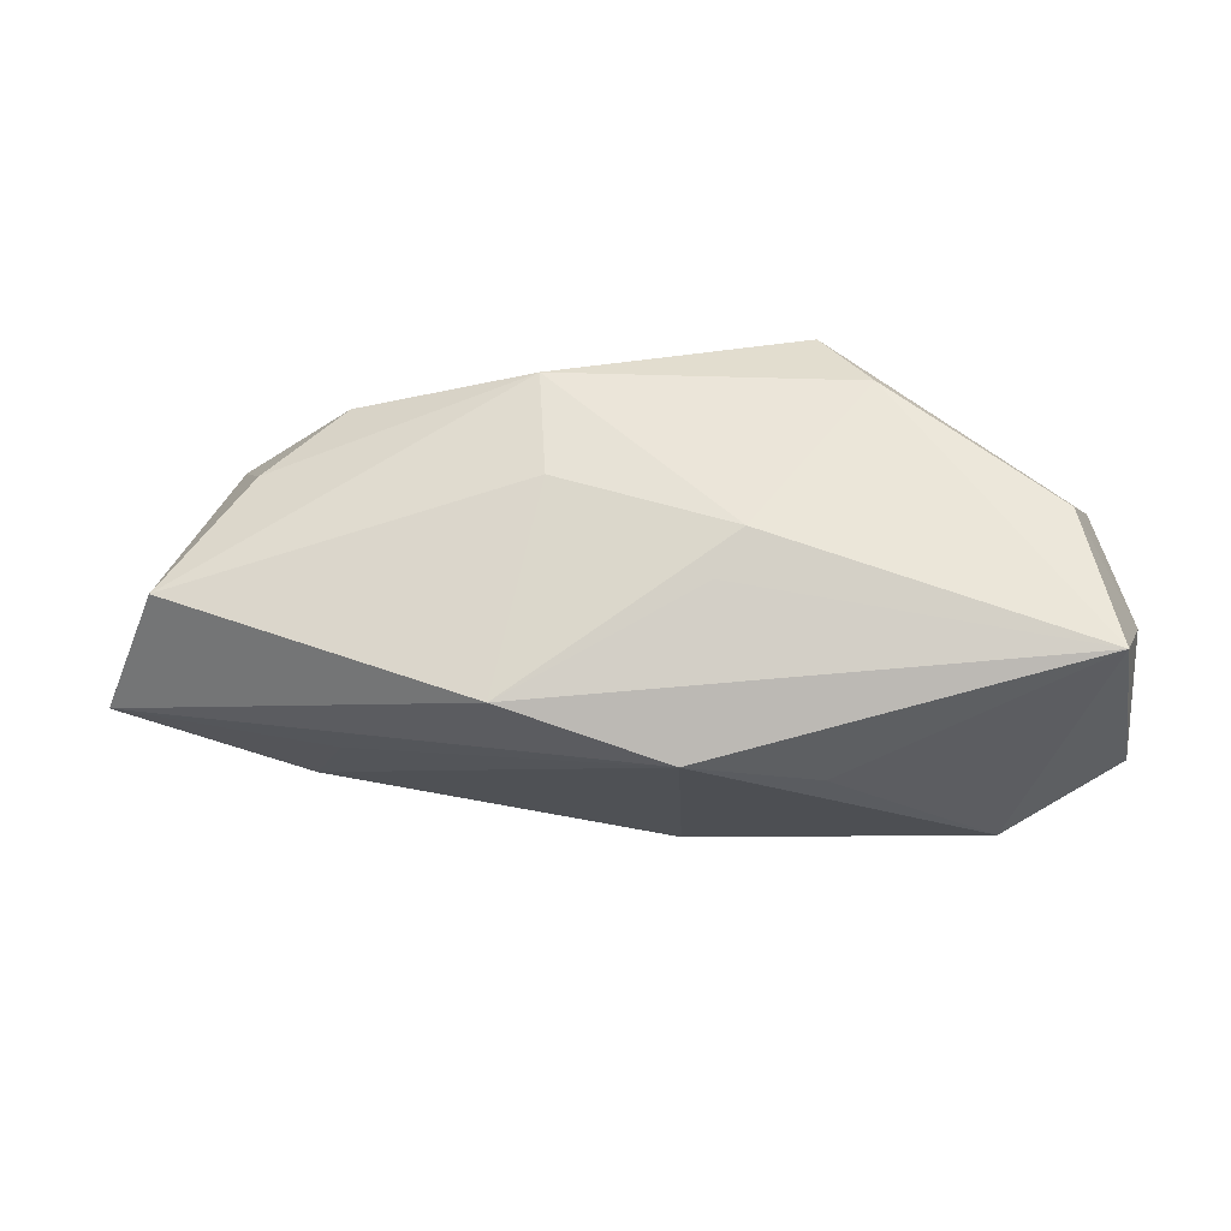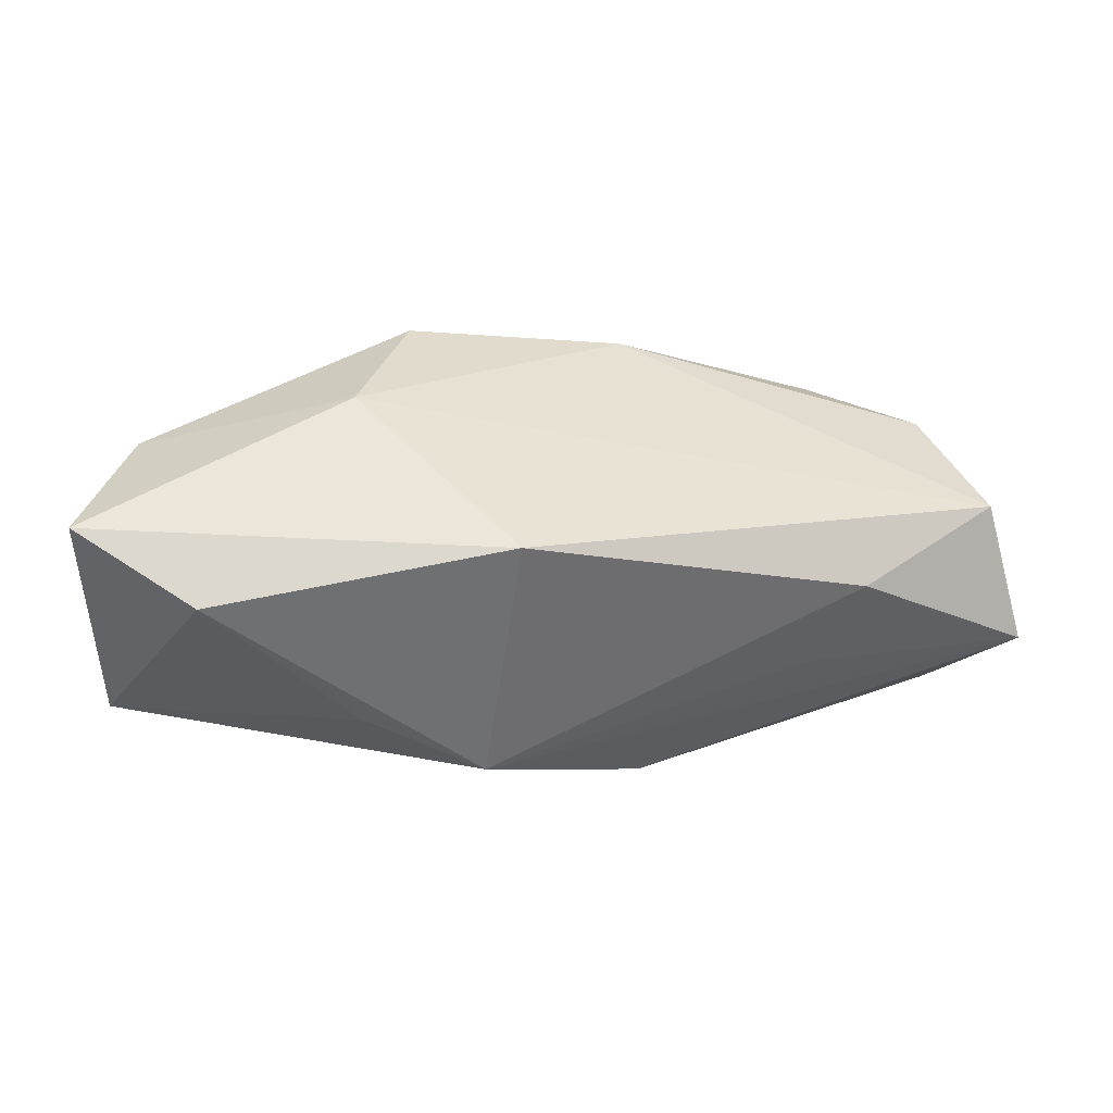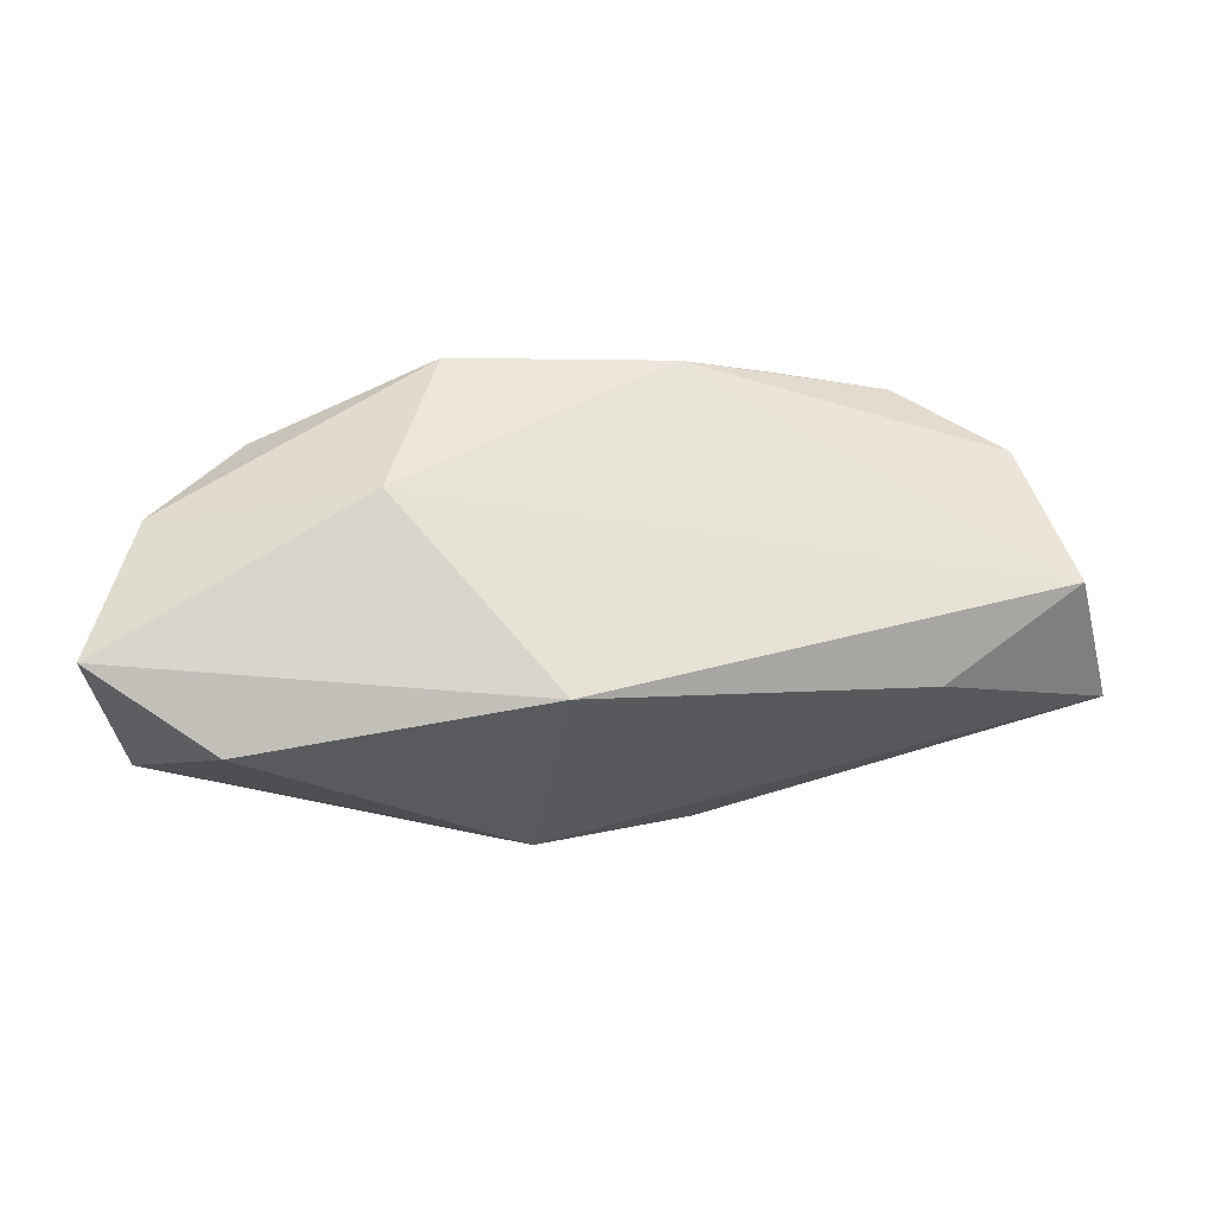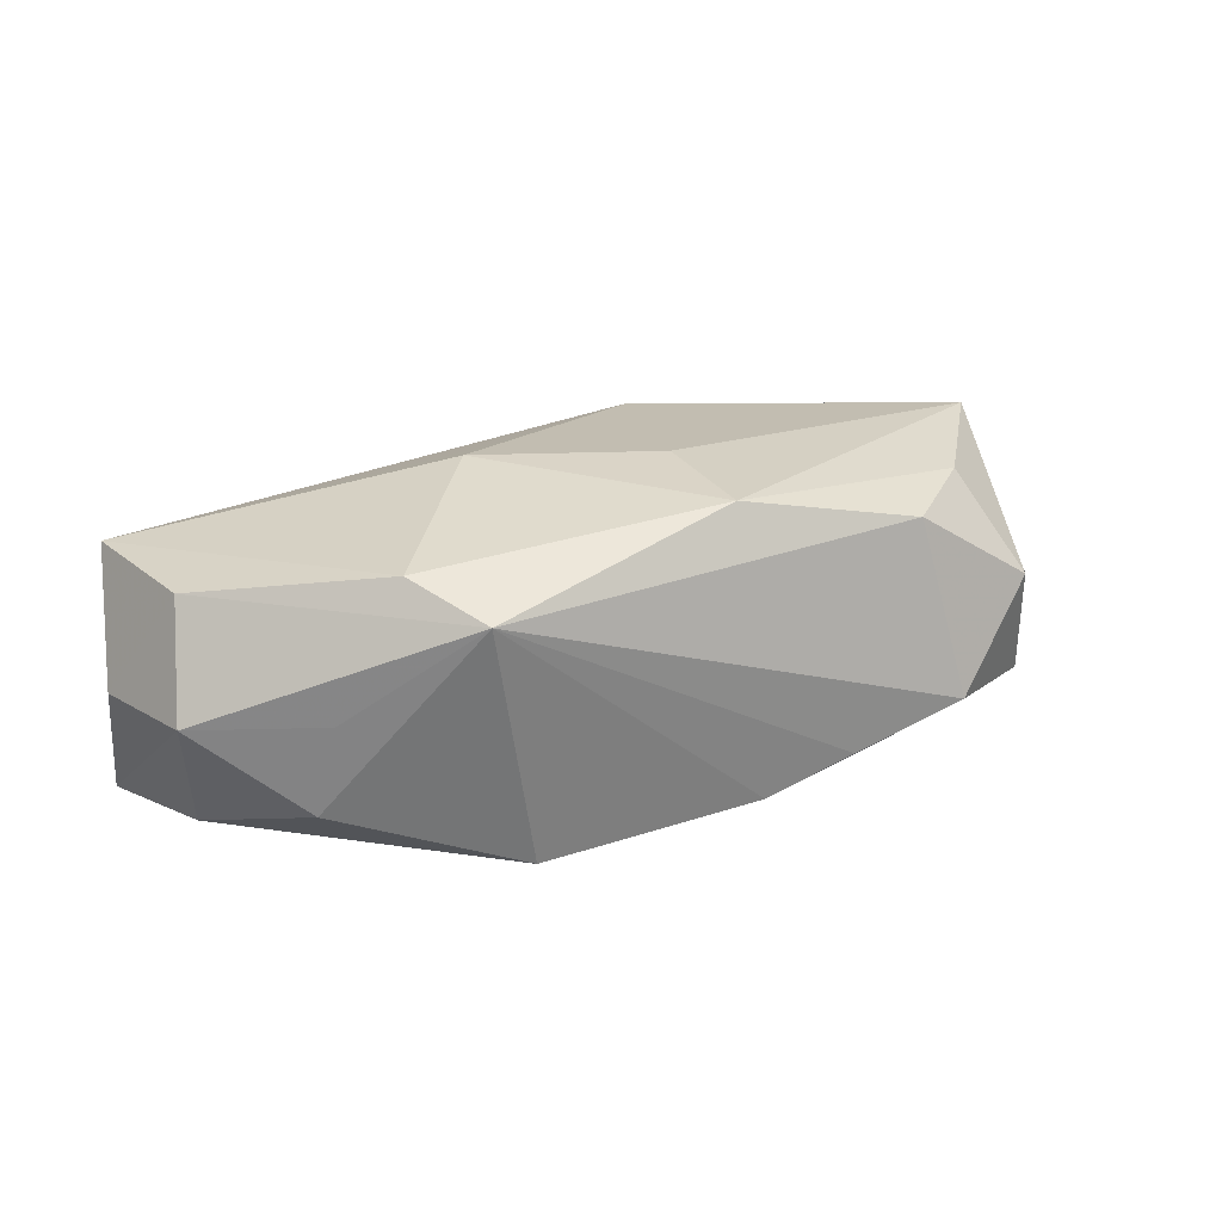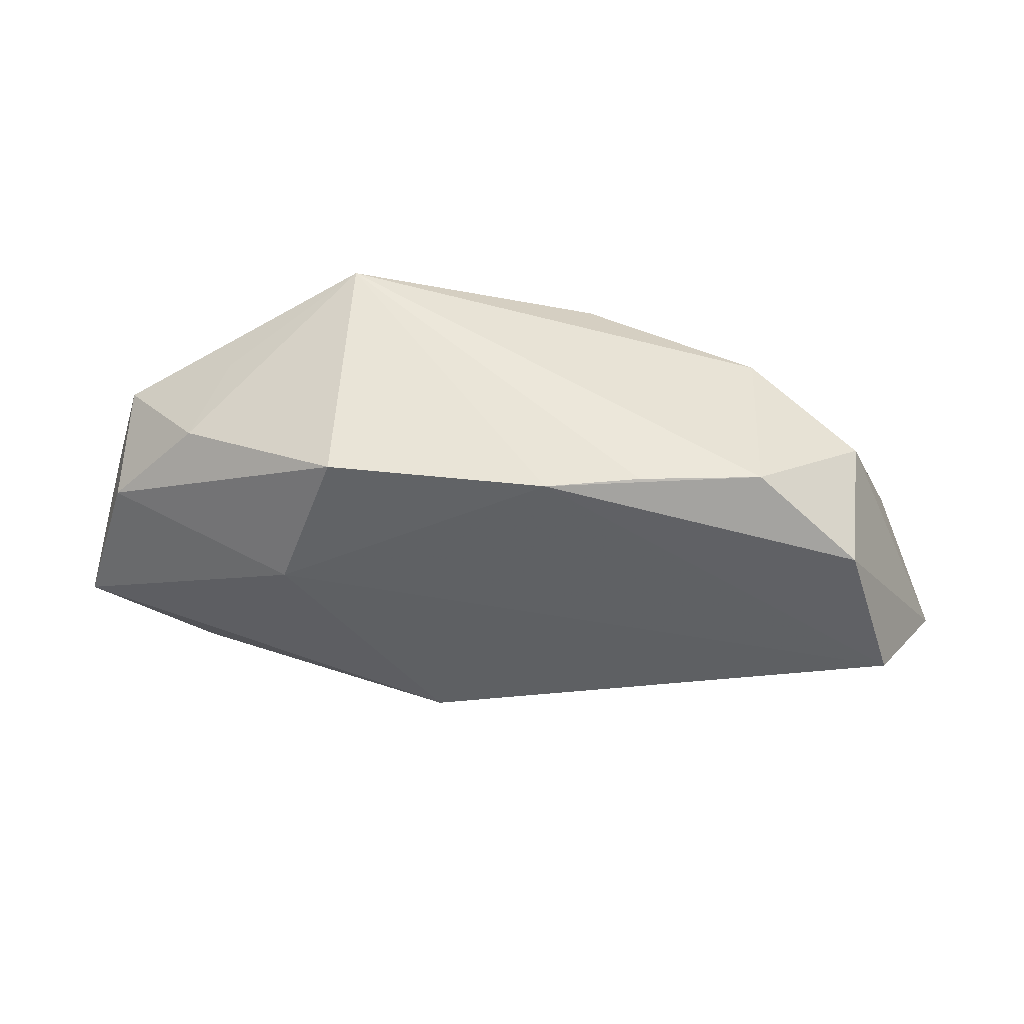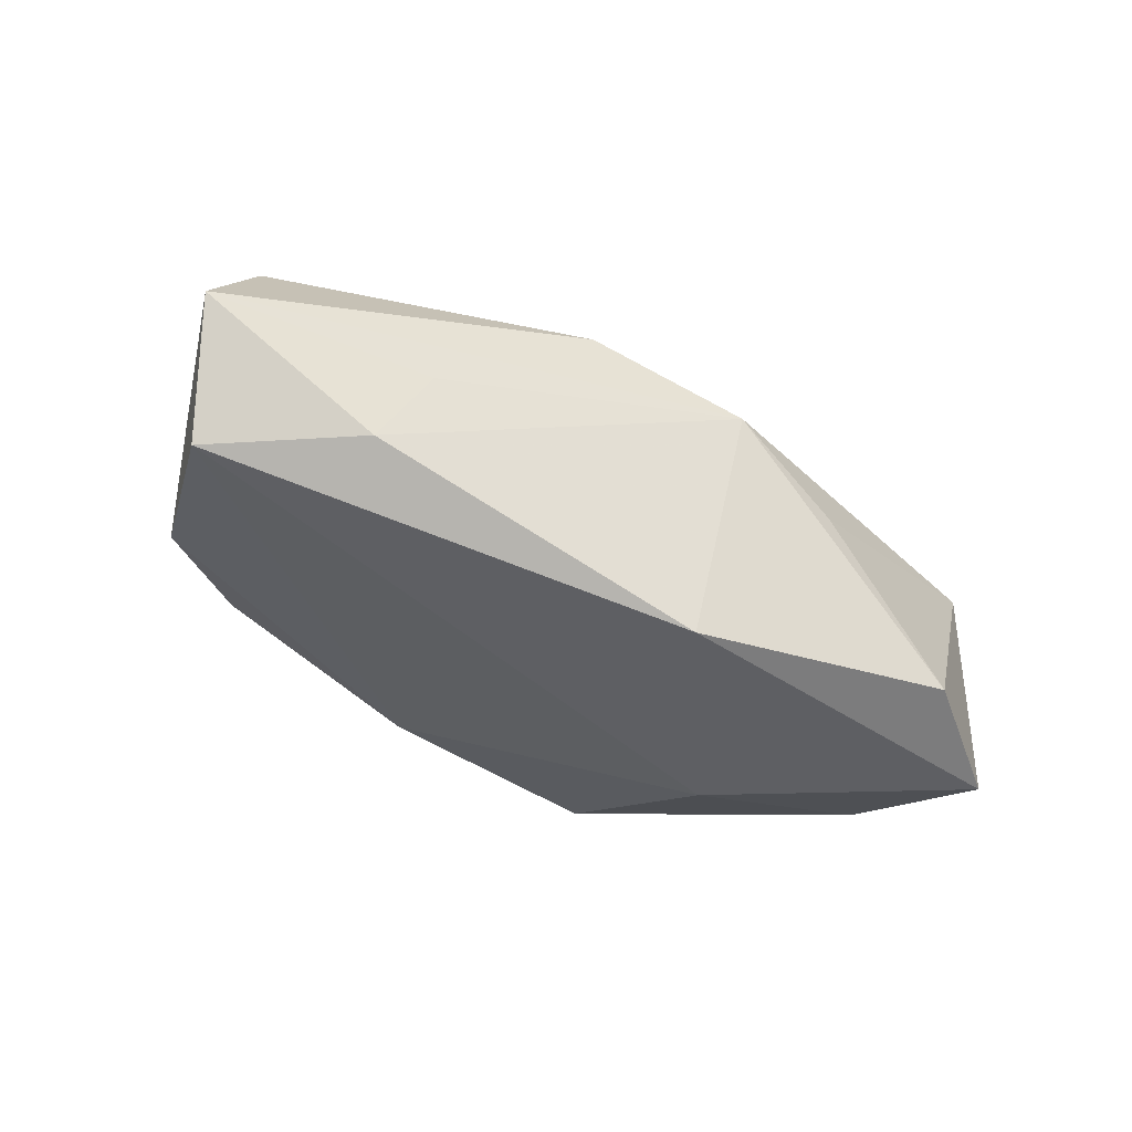
<metadata>
{"format":"obj","ext":"obj","renderer":"f3d","projection":"perspective","resolution":1024,"background":"white","views":[{"elev":-31.7,"azim":7.3,"up":"+Y"},{"elev":-41.7,"azim":176.8,"up":"+Y"},{"elev":-19.8,"azim":176.5,"up":"+Y"},{"elev":26.6,"azim":155.3,"up":"+Z"},{"elev":53.1,"azim":-166.4,"up":"+Y"},{"elev":-43.9,"azim":-37.6,"up":"+Z"}]}
</metadata>
<code>
v 0.01487 0.003311 -0.01486
v 0.008745 -0.002857 0.01442
v -0.006707 0.01291 0.01406
v 0.03272 0.0004055 0.008919
v -0.01045 -0.01452 0.01143
v 0.03458 0.005322 0.0004321
v -0.007815 0.01683 -0.009769
v 0.02452 0.01125 0.001378
v 0.0008301 -0.013 -0.01511
v -0.03445 0.01099 -0.006902
v -0.03287 0.01341 0.003058
v 0.006188 -0.006482 0.01321
v -0.03906 -0.0008201 -0.009034
v -0.02406 -0.01107 -3.317e-05
v 0.01091 0.01574 -0.01127
v -0.0225 0.01377 0.01014
v 0.0374 -0.004676 -0.0008115
v 0.03532 -0.0118 0.008547
v 0.02589 -0.01661 -0.01054
v 0.002859 -0.01832 0.00696
v -0.02932 0.007513 0.01065
v -0.02532 0.01716 -0.004777
v -0.03674 -0.003121 0.01129
v 0.02596 0.01019 -0.006402
v -0.02788 -0.009043 -0.007582
v -0.01546 0.01716 -0.007372
v 0.01878 0.01103 0.01218
v 0.01455 0.01716 0.009997
v 0.03313 0.002561 -0.009109
v -0.04277 -0.006826 0.0009298
v 0.01319 -0.01741 0.001845
v -0.00607 0.003002 0.01442
v 0.03663 -0.009929 -0.01207
f 2 18 27
f 28 22 16
f 28 15 7
f 7 15 1
f 1 13 7
f 11 16 22
f 21 16 11
f 3 27 28
f 28 16 3
f 2 27 3
f 3 16 21
f 26 22 28
f 28 7 26
f 26 7 22
f 24 15 28
f 28 27 4
f 4 6 28
f 4 27 18
f 17 4 18
f 6 4 17
f 20 31 18
f 9 13 1
f 10 11 22
f 22 7 10
f 10 7 13
f 10 13 30
f 30 11 10
f 28 6 8
f 8 24 28
f 6 24 8
f 1 15 29
f 15 24 29
f 29 24 6
f 30 20 5
f 5 20 18
f 18 31 19
f 31 20 19
f 20 9 19
f 30 13 25
f 13 9 25
f 25 9 20
f 2 3 32
f 32 5 2
f 30 5 23
f 5 32 23
f 23 11 30
f 21 11 23
f 23 3 21
f 23 32 3
f 12 18 2
f 2 5 12
f 12 5 18
f 1 29 33
f 33 9 1
f 33 19 9
f 6 17 33
f 33 29 6
f 33 17 18
f 18 19 33
f 14 20 30
f 30 25 14
f 14 25 20

</code>
